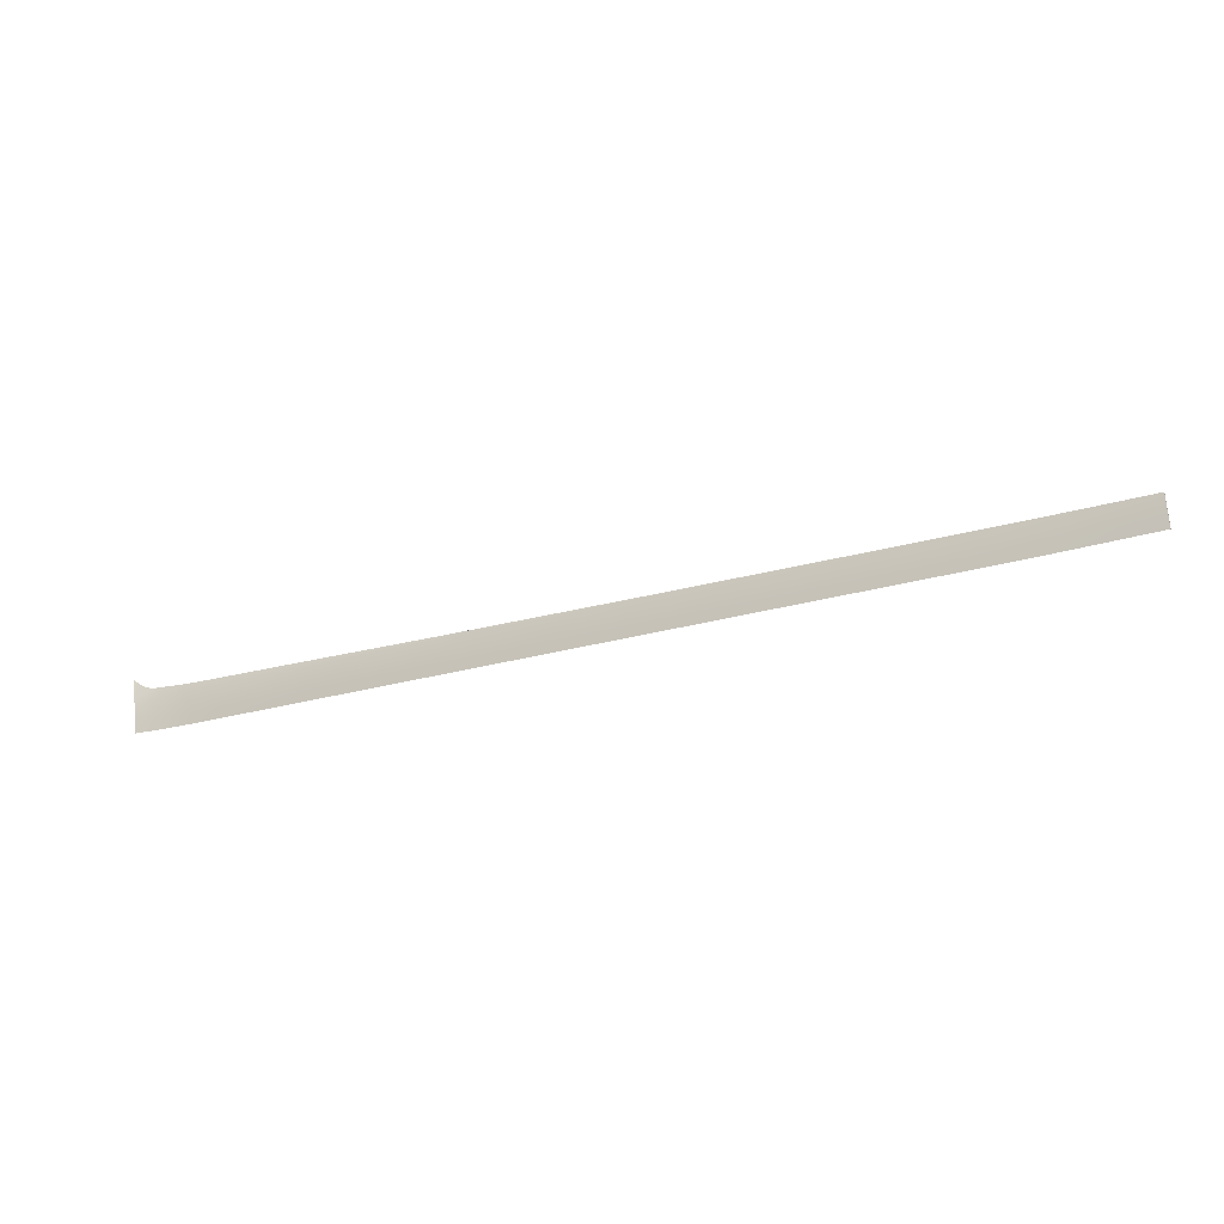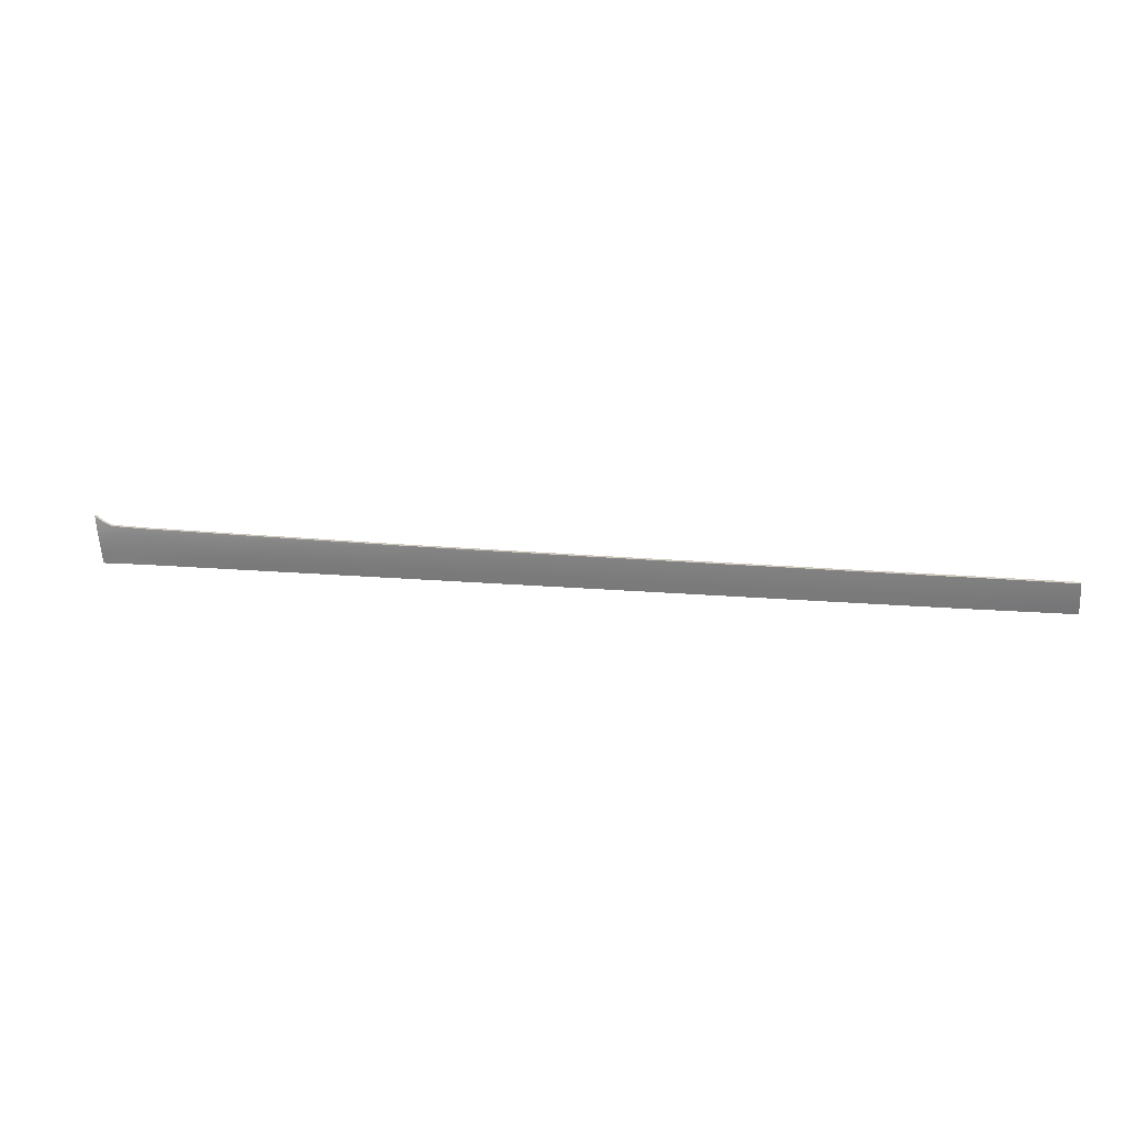
<metadata>
{"format":"obj","ext":"obj","renderer":"f3d","projection":"perspective","resolution":1024,"background":"white","views":[{"elev":-33.0,"azim":20.3,"up":"+Y"},{"elev":12.8,"azim":13.0,"up":"+Y"}]}
</metadata>
<code>
v  86.54 -45.81 97.39
v  86.53 -47.98 96.76
v  93.59 -47.94 96.85
v  93.6 -45.79 97.49
v  93.58 -50.01 96.17
v  86.53 -50.07 96.1
v  77.66 -48.01 96.67
v  77.66 -50.13 96.03
v  77.66 -45.83 97.3
v  67.94 -48.02 96.64
v  67.94 -45.83 97.26
v  67.94 -50.16 96
v  58.48 -48.03 96.63
v  58.48 -50.16 95.99
v  58.48 -45.83 97.25
v  50.11 -48.03 96.63
v  50.11 -45.83 97.25
v  50.11 -50.16 95.99
v  42.23 -48.03 96.63
v  42.23 -50.16 95.99
v  42.23 -45.83 97.26
v  19.7 -48.03 96.64
v  26.48 -48.03 96.64
v  26.48 -45.83 97.26
v  19.7 -45.83 97.26
v  19.7 -50.16 96
v  26.48 -50.16 96
v  13.45 -48.03 96.63
v  13.45 -50.16 95.99
v  13.45 -45.83 97.26
v  -10.92 -48.03 96.63
v  -0.814 -48.03 96.63
v  -0.814 -45.83 97.25
v  -10.92 -45.83 97.25
v  -10.92 -50.16 95.99
v  -0.814 -50.16 95.99
v  -22.69 -50.16 95.99
v  -22.69 -48.03 96.63
v  -35.1 -50.16 95.99
v  -22.69 -45.83 97.25
v  -35.1 -45.83 97.25
v  7.004 -48.03 96.63
v  7.004 -45.83 97.25
v  7.004 -50.16 95.99
v  86.54 -43.57 97.97
v  77.66 -43.54 97.88
v  67.94 -43.55 97.84
v  58.48 -43.55 97.83
v  50.11 -43.54 97.83
v  42.23 -43.54 97.83
v  19.7 -43.52 97.83
v  26.48 -43.53 97.83
v  13.45 -43.52 97.83
v  7.004 -43.51 97.83
v  -0.814 -43.51 97.83
v  -10.92 -43.5 97.83
v  -22.69 -43.49 97.83
v  34.18 -48.03 96.64
v  34.18 -45.83 97.26
v  34.18 -50.16 96
v  34.18 -43.53 97.83
v  -35.1 -48.03 96.63
v  -46.96 -48.03 96.63
v  -46.96 -50.16 95.99
v  -57.33 -50.16 95.99
v  -46.96 -45.83 97.25
v  -28.81 -42.92 97.94
v  -35.1 -43.49 97.83
v  -46.96 -43.48 97.83
v  98.27 -49.99 96.21
v  98.3 -47.92 96.91
v  98.32 -45.77 97.56
v  98.35 -43.61 98.13
v  93.61 -43.59 98.06
v  67.94 -43.51 97.85
v  58.48 -43.48 97.84
v  50.11 -43.44 97.85
v  42.23 -43.4 97.86
v  34.18 -43.36 97.87
v  26.48 -43.32 97.87
v  19.7 -43.28 97.88
v  13.45 -43.25 97.88
v  7.004 -43.22 97.89
v  -0.814 -43.15 97.9
v  -10.92 -43.07 97.92
v  -22.69 -42.97 97.93
v  -35.1 -42.86 97.94
v  -28.13 -42.92 97.93
v  -46.96 -42.69 97.97
v  -57.33 -48.03 96.63
v  -57.33 -45.83 97.25
v  -66.43 -48.03 96.63
v  -66.43 -50.16 95.99
v  -74.69 -50.16 95.99
v  -66.43 -45.83 97.25
v  -74.69 -48.03 96.63
v  -74.69 -45.83 97.23
v  -82.28 -48.03 96.61
v  -82.28 -50.16 95.99
v  -82.28 -45.83 97.2
v  -95.38 -45.83 97.34
v  -100.5 -45.83 97.81
v  -100.4 -48.03 97.16
v  -95.37 -48.03 96.75
v  -100.4 -50.16 96.52
v  -95.37 -50.16 96.17
v  -89.22 -48.03 96.6
v  -89.22 -45.83 97.18
v  -89.22 -50.16 96.01
v  -57.33 -43.47 97.83
v  -66.43 -43.46 97.81
v  -74.69 -43.45 97.77
v  -82.28 -43.43 97.74
v  -89.22 -43.4 97.75
v  -95.39 -43.37 97.96
v  -100.7 -39.54 99.07
v  -100.5 -43.34 98.44
v  -99.44 -40.51 98.82
v  -98.54 -41.06 98.66
v  -96.93 -41.73 98.41
v  -95.41 -41.8 98.25
v  -97.8 -41.45 98.54
v  -57.33 -42.54 97.99
v  -66.43 -42.4 97.99
v  -74.69 -42.28 97.97
v  -82.28 -42.17 97.95
v  -89.23 -42.05 98
g H033_226A_R_DaS_H033_226A_R
f 1 2 3
f 3 4 1
f 5 3 2
f 2 6 5
f 2 7 8
f 8 6 2
f 7 2 1
f 1 9 7
f 10 7 9
f 9 11 10
f 7 10 12
f 12 8 7
f 10 13 14
f 14 12 10
f 10 11 15
f 15 13 10
f 16 13 15
f 15 17 16
f 16 18 14
f 14 13 16
f 16 19 20
f 20 18 16
f 16 17 21
f 21 19 16
f 22 23 24
f 24 25 22
f 22 26 27
f 27 23 22
f 22 28 29
f 29 26 22
f 22 25 30
f 30 28 22
f 31 32 33
f 33 34 31
f 31 35 36
f 36 32 31
f 37 35 38
f 38 39 37
f 38 35 31
f 31 34 38
f 38 34 40
f 40 41 38
f 42 28 30
f 30 43 42
f 42 44 29
f 29 28 42
f 42 32 36
f 36 44 42
f 42 43 33
f 33 32 42
f 45 46 9
f 9 1 45
f 46 47 11
f 11 9 46
f 47 48 15
f 15 11 47
f 49 17 15
f 15 48 49
f 49 50 21
f 21 17 49
f 51 25 24
f 24 52 51
f 51 53 30
f 30 25 51
f 54 43 30
f 30 53 54
f 54 55 33
f 33 43 54
f 56 34 33
f 33 55 56
f 40 34 57
f 57 41 40
f 34 56 57
f 58 19 21
f 21 59 58
f 58 60 20
f 20 19 58
f 58 23 27
f 27 60 58
f 58 59 24
f 24 23 58
f 61 59 21
f 21 50 61
f 61 52 24
f 24 59 61
f 62 38 41
f 41 63 62
f 39 38 62
f 62 63 39
f 64 39 63
f 63 65 64
f 66 63 41
f 67 68 41
f 41 57 67
f 68 69 66
f 66 41 68
f 70 71 3
f 3 5 70
f 4 3 71
f 71 72 4
f 72 73 74
f 74 4 72
f 74 45 1
f 1 4 74
f 75 47 46
f 47 75 76
f 76 48 47
f 48 76 77
f 77 49 48
f 49 77 78
f 78 50 49
f 50 78 79
f 79 61 50
f 61 79 80
f 80 52 61
f 52 80 81
f 81 51 52
f 51 81 82
f 82 53 51
f 53 82 83
f 83 54 53
f 54 83 84
f 84 55 54
f 55 84 85
f 85 56 55
f 56 85 86
f 86 57 56
f 87 68 67
f 67 57 88
f 88 57 86
f 68 87 89
f 89 69 68
f 90 63 66
f 66 91 90
f 90 92 65
f 65 63 90
f 93 65 92
f 92 94 93
f 90 91 95
f 95 92 90
f 96 92 95
f 95 97 96
f 92 96 94
f 96 98 99
f 99 94 96
f 96 97 100
f 100 98 96
f 101 102 103
f 103 104 101
f 104 103 105
f 105 106 104
f 107 98 100
f 100 108 107
f 107 109 99
f 99 98 107
f 109 107 104
f 104 106 109
f 107 108 101
f 101 104 107
f 110 91 66
f 66 69 110
f 110 111 95
f 95 91 110
f 112 97 95
f 95 111 112
f 112 113 100
f 100 97 112
f 114 108 100
f 100 113 114
f 101 108 114
f 114 115 101
f 116 117 118
f 118 117 119
f 120 117 115
f 115 121 120
f 120 122 117
f 117 122 119
f 115 117 102
f 102 101 115
f 69 89 123
f 123 110 69
f 110 123 124
f 124 111 110
f 111 124 125
f 125 112 111
f 112 125 126
f 126 113 112
f 113 126 127
f 127 114 113
f 115 114 127
f 127 121 115
v  93.62 -43.44 97.37
v  93.61 -43.59 98.06
v  98.35 -43.61 98.13
v  98.36 -43.45 97.44
v  86.55 -43.42 97.27
v  86.54 -43.57 97.97
v  77.67 -43.39 97.19
v  77.66 -43.54 97.88
v  67.94 -43.36 97.15
v  67.94 -43.51 97.85
v  58.48 -43.34 97.15
v  58.48 -43.48 97.84
v  50.11 -43.3 97.16
v  50.11 -43.44 97.85
v  42.23 -43.26 97.16
v  42.23 -43.4 97.86
v  34.18 -43.22 97.17
v  34.18 -43.36 97.87
v  26.48 -43.18 97.18
v  26.48 -43.32 97.87
v  19.7 -43.15 97.18
v  19.7 -43.28 97.88
v  13.45 -43.12 97.19
v  13.45 -43.25 97.88
v  7.005 -43.08 97.19
v  7.004 -43.22 97.89
v  -0.8138 -43.02 97.2
v  -0.814 -43.15 97.9
v  -10.92 -42.94 97.22
v  -10.92 -43.07 97.92
v  -22.69 -42.84 97.23
v  -22.69 -42.97 97.93
v  -28.13 -42.8 97.23
v  -28.13 -42.92 97.93
v  -28.81 -42.79 97.23
v  -28.81 -42.92 97.94
v  -35.1 -42.74 97.24
v  -35.1 -42.86 97.94
v  -46.96 -42.57 97.27
v  -46.96 -42.69 97.97
v  -57.33 -42.42 97.29
v  -57.33 -42.54 97.99
v  -66.43 -42.28 97.29
v  -66.43 -42.4 97.99
v  -74.69 -42.16 97.27
v  -74.69 -42.28 97.97
v  -82.28 -42.05 97.25
v  -82.28 -42.17 97.95
v  -89.24 -41.93 97.3
v  -89.23 -42.05 98
v  -95.46 -41.68 97.56
v  -95.41 -41.8 98.25
v  -97 -41.6 97.71
v  -96.93 -41.73 98.41
v  -97.86 -41.33 97.84
v  -97.8 -41.45 98.54
v  -100.7 -39.54 99.07
v  -99.44 -40.51 98.82
v  -100.7 -39.45 98.37
v  -99.49 -40.39 98.12
v  -98.54 -41.06 98.66
v  -98.59 -40.95 97.96
v  98.28 -49.76 95.54
v  98.31 -47.7 96.23
v  98.3 -47.92 96.91
v  98.27 -49.99 96.21
v  98.33 -45.57 96.88
v  98.32 -45.77 97.56
g H033_226A_R_DaS_H033_226A_R_E
f 128 129 130
f 130 131 128
f 132 133 129
f 129 128 132
f 134 135 133
f 133 132 134
f 136 137 135
f 135 134 136
f 138 139 137
f 137 136 138
f 140 141 139
f 139 138 140
f 142 143 141
f 141 140 142
f 144 145 143
f 143 142 144
f 146 147 145
f 145 144 146
f 148 149 147
f 147 146 148
f 150 151 149
f 149 148 150
f 152 153 151
f 151 150 152
f 154 155 153
f 153 152 154
f 156 157 155
f 155 154 156
f 158 159 157
f 157 156 158
f 160 161 159
f 159 158 160
f 162 163 161
f 161 160 162
f 164 165 163
f 163 162 164
f 166 167 165
f 165 164 166
f 168 169 167
f 167 166 168
f 170 171 169
f 169 168 170
f 172 173 171
f 171 170 172
f 174 175 173
f 173 172 174
f 176 177 175
f 175 174 176
f 178 179 177
f 177 176 178
f 179 178 180
f 180 181 179
f 180 182 183
f 183 181 180
f 184 185 186
f 185 187 186
f 187 185 188
f 188 189 187
f 182 189 188
f 188 183 182
f 190 191 192
f 192 193 190
f 191 194 195
f 195 192 191
f 195 194 131
f 131 130 195

</code>
